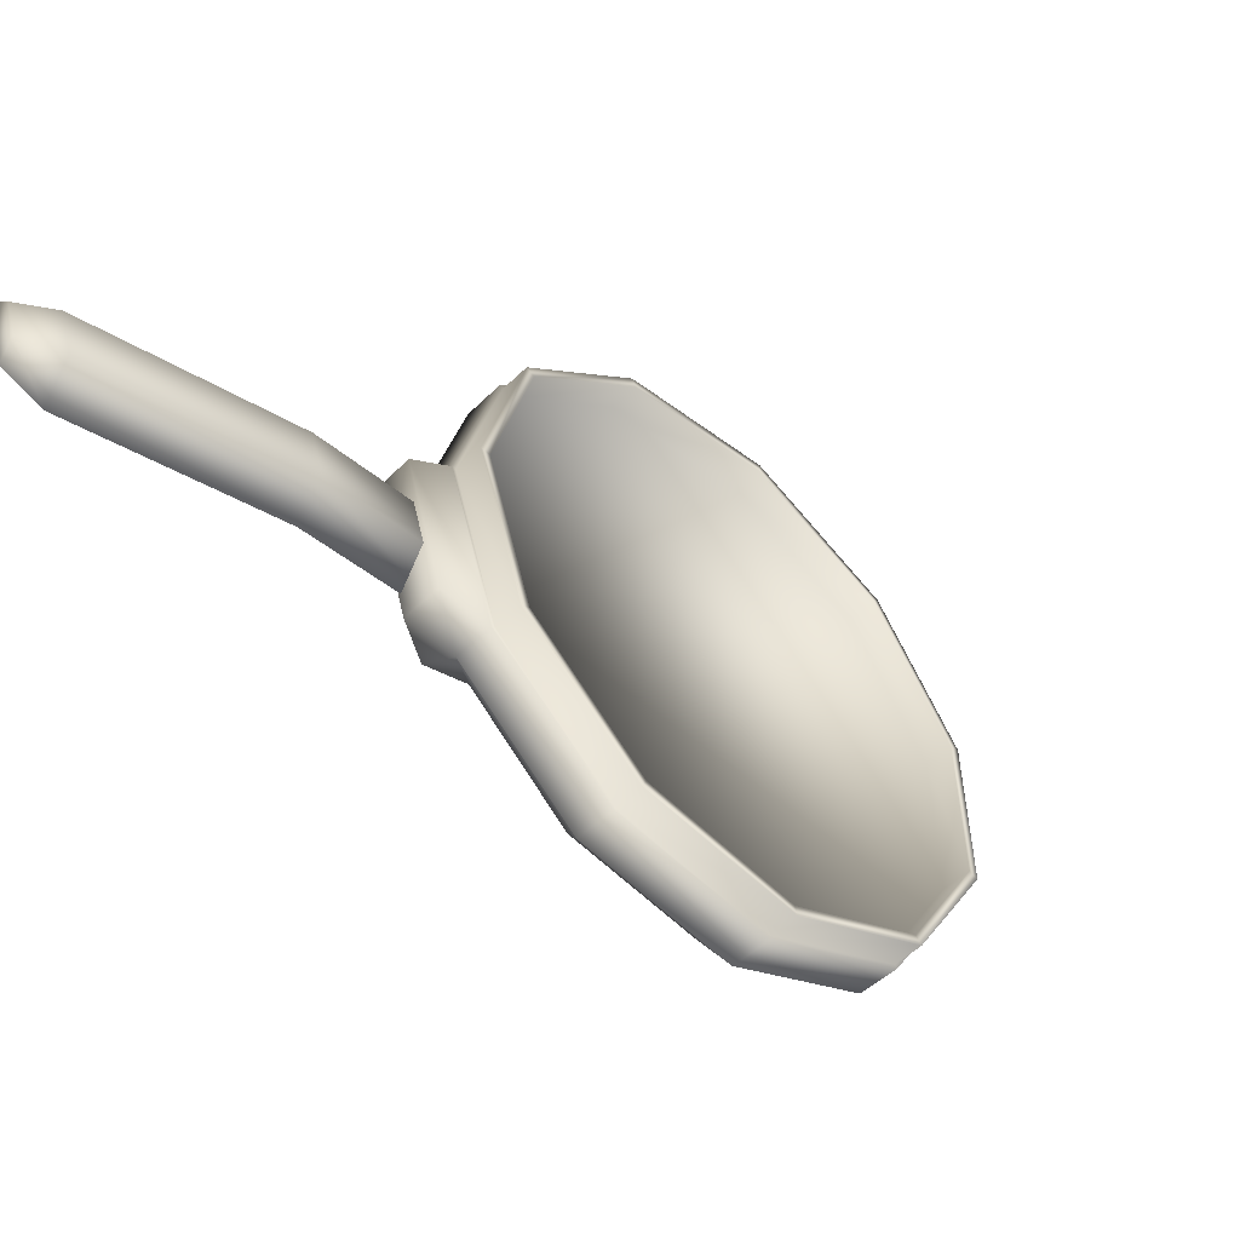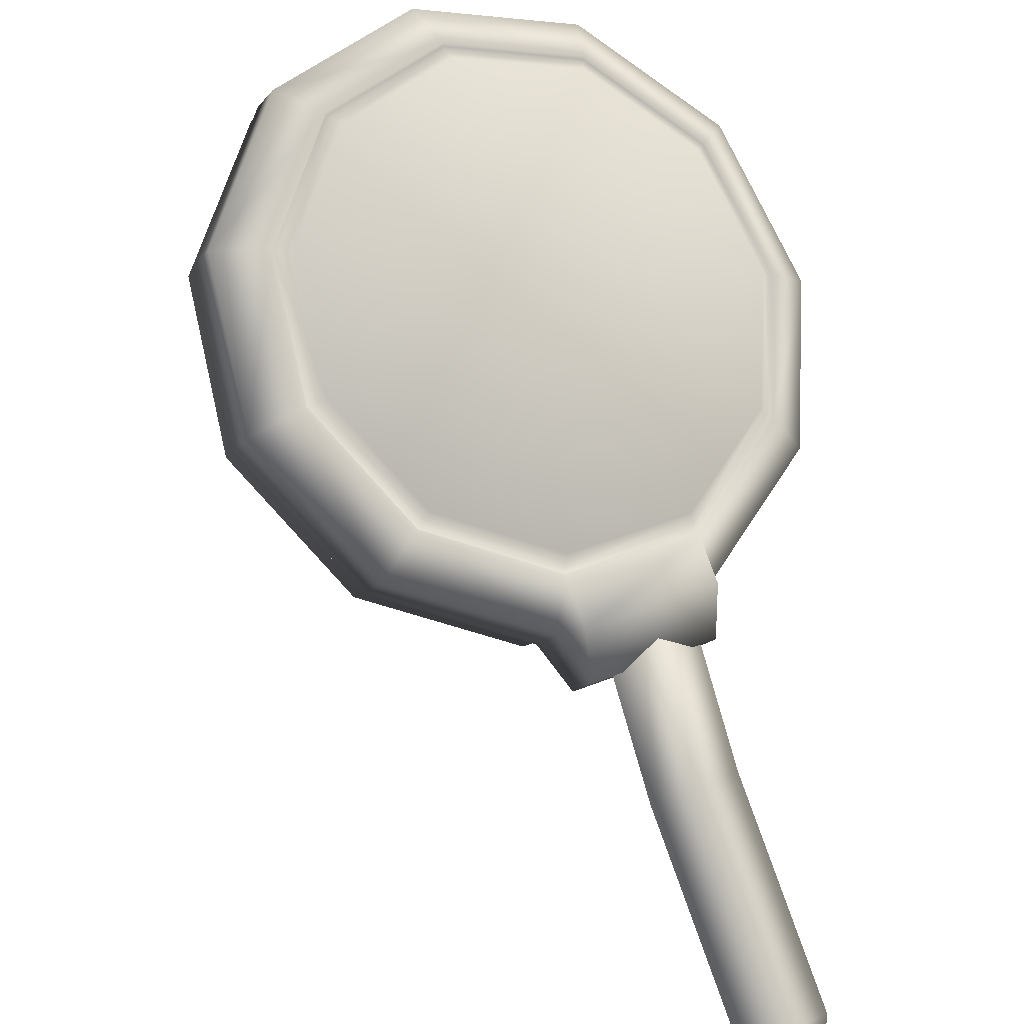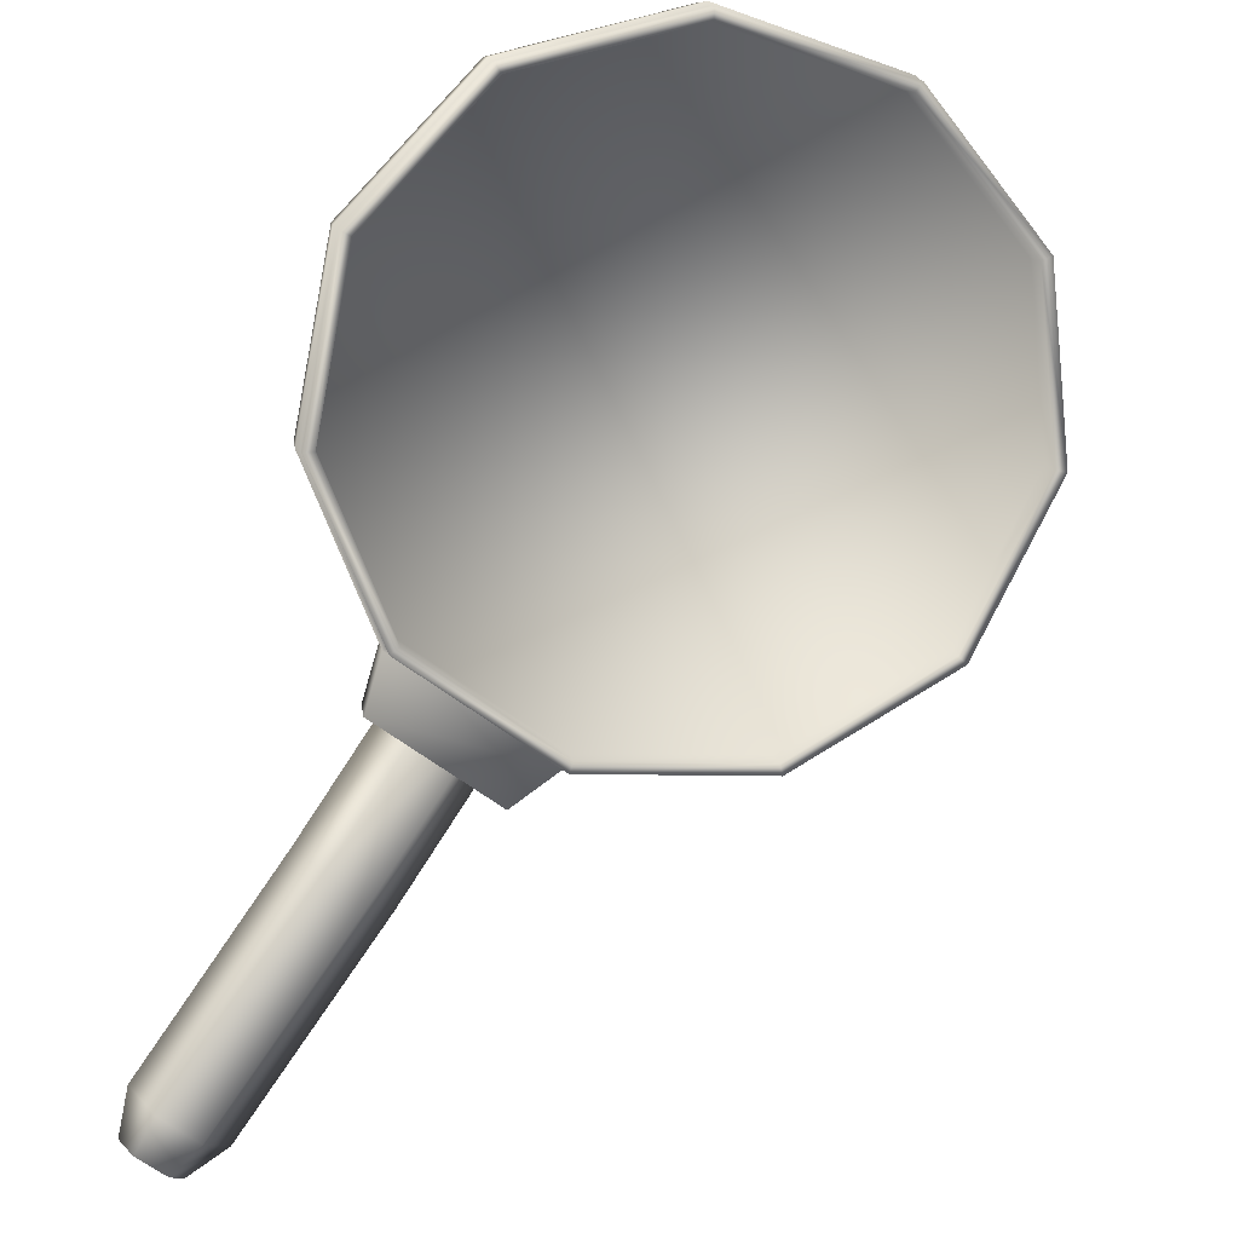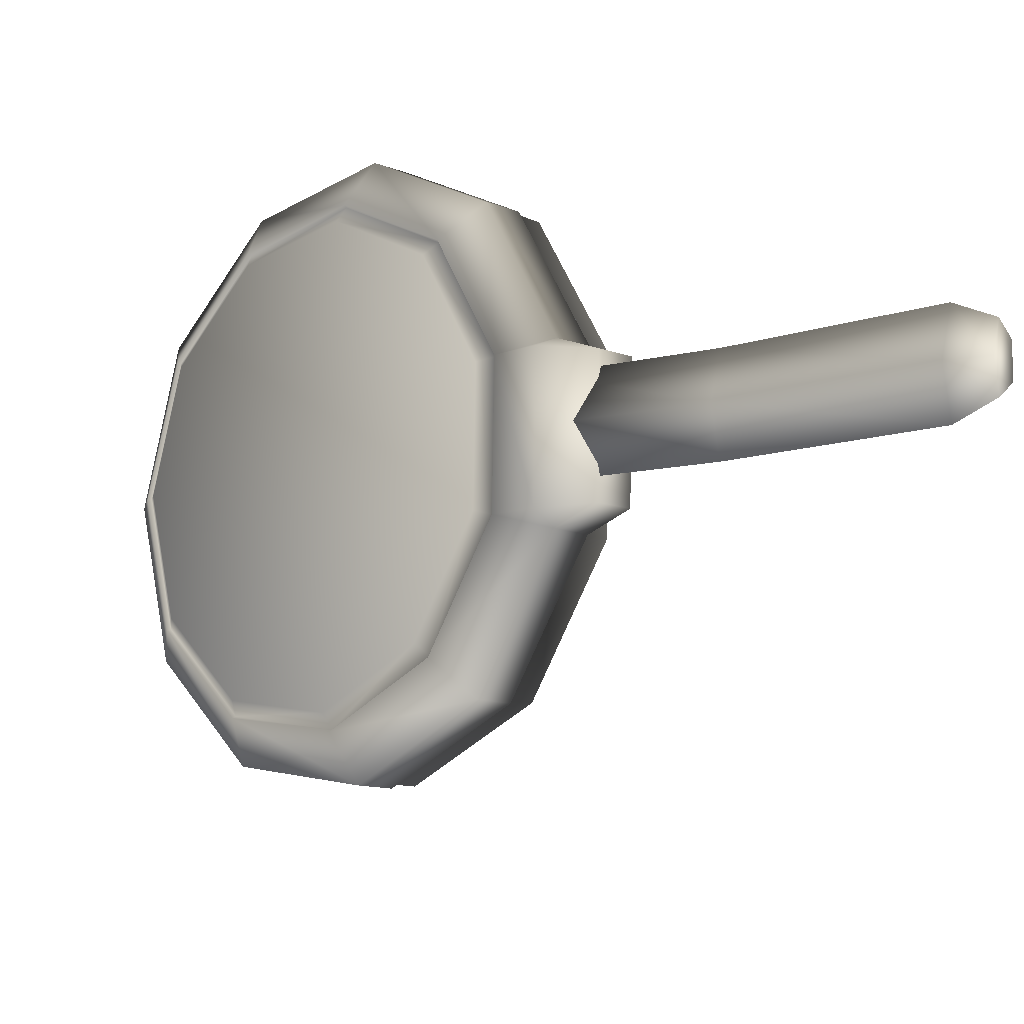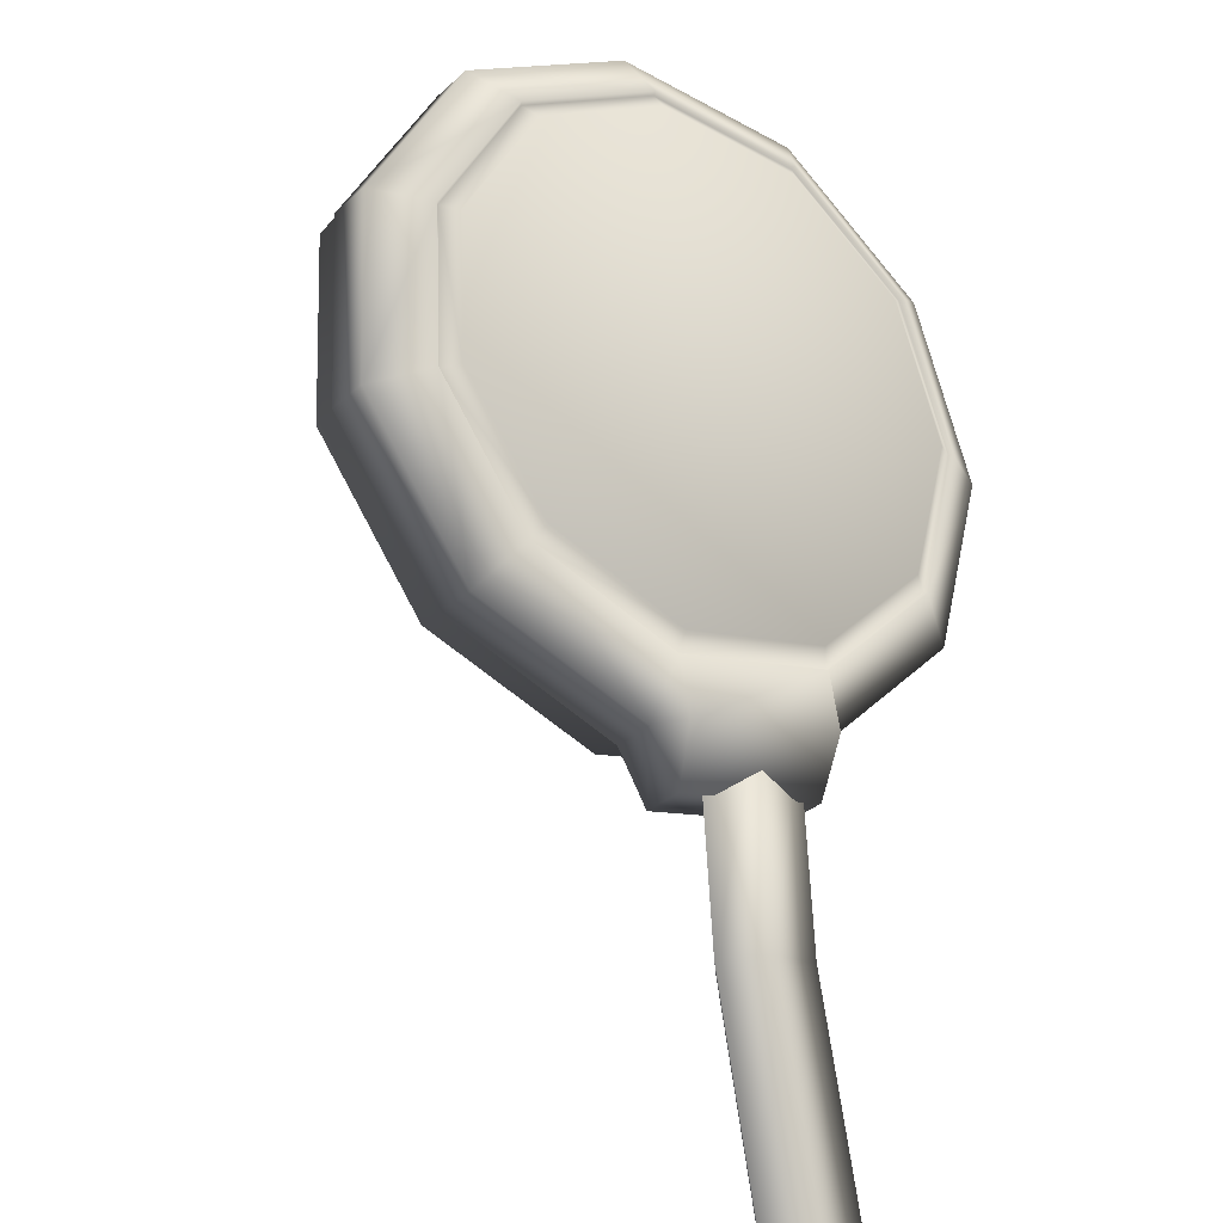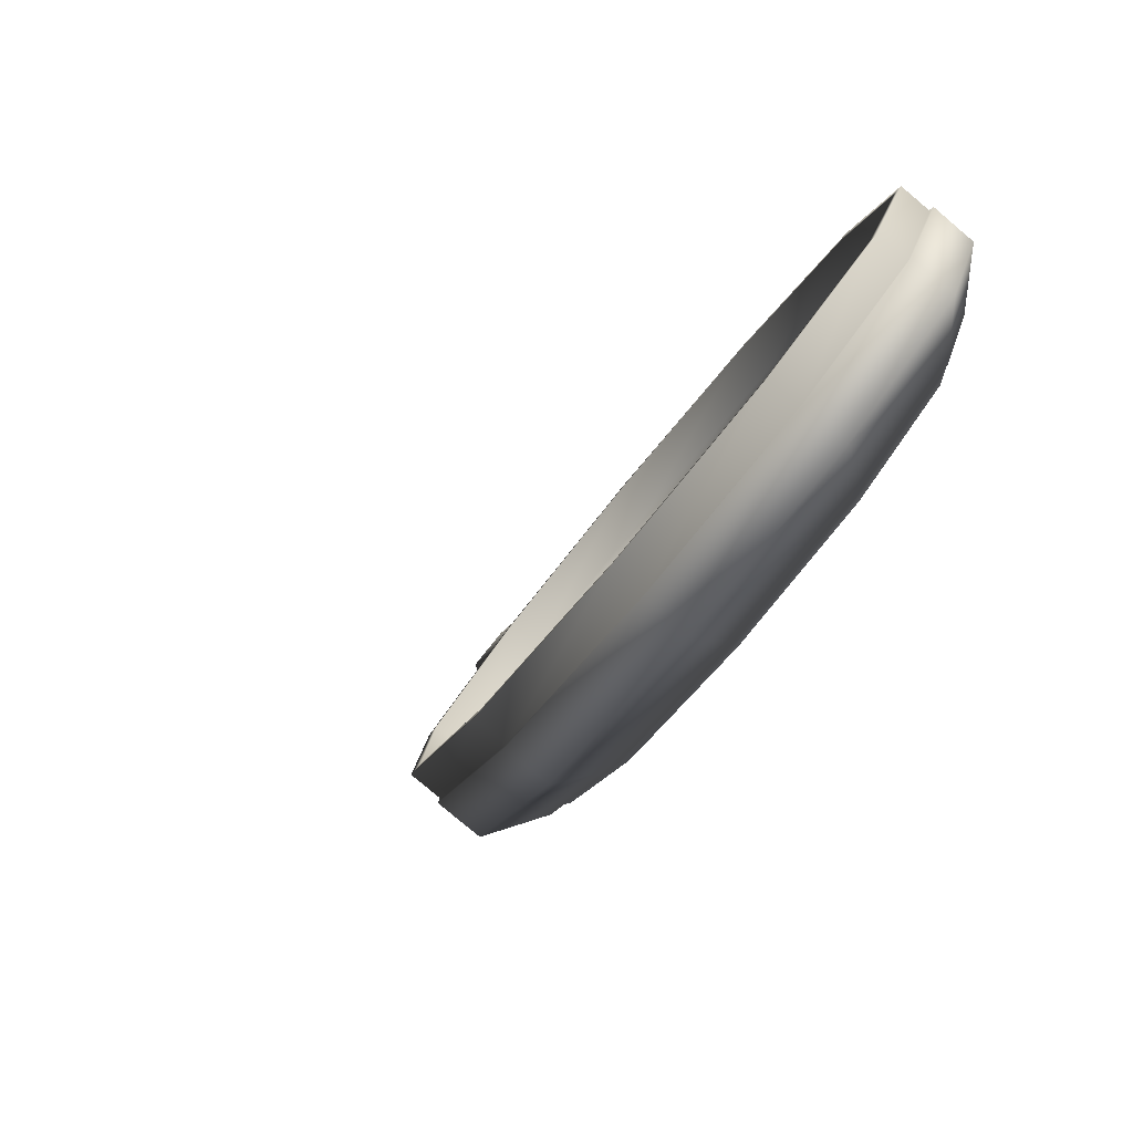
<metadata>
{"format":"obj","ext":"obj","renderer":"f3d","projection":"perspective","resolution":1024,"background":"white","views":[{"elev":50.2,"azim":45.7,"up":"+Z"},{"elev":-55.6,"azim":178.1,"up":"+Y"},{"elev":48.2,"azim":18.4,"up":"+Y"},{"elev":-68.1,"azim":-90.4,"up":"+Y"},{"elev":-73.7,"azim":163.1,"up":"+Y"},{"elev":26.2,"azim":135.4,"up":"+Y"}]}
</metadata>
<code>
v  0.0976 0.0984 -0.1604
v  0.1069 0.0715 -0.1428
v  0.0988 0.049 -0.1194
v  0.0758 0.038 -0.0977
v  0.0453 0.042 -0.0846
v  0.0169 0.0597 -0.0843
v  -0.0003 0.0855 -0.0968
v  -0.001 0.1112 -0.1182
v  0.0153 0.1287 -0.1417
v  0.0431 0.1323 -0.1598
v  0.0738 0.121 -0.1668
v  0.0443 0.1511 -0.1628
v  0.0087 0.1465 -0.1396
v  0.0126 0.1528 -0.1323
v  0.0483 0.1575 -0.1555
v  -0.0121 0.1241 -0.1096
v  -0.0082 0.1304 -0.1022
v  -0.0113 0.0913 -0.0823
v  -0.0074 0.0975 -0.0748
v  0.0107 0.0583 -0.0663
v  0.0146 0.0645 -0.0588
v  0.0097 0.0482 -0.0573
v  0.0386 0.0302 -0.0576
v  0.0425 0.0364 -0.0502
v  0.0136 0.0544 -0.0498
v  0.047 0.0357 -0.0667
v  0.0861 0.0306 -0.0834
v  0.0901 0.0368 -0.076
v  0.051 0.0418 -0.0592
v  0.1154 0.0447 -0.1111
v  0.1195 0.0509 -0.1037
v  0.1258 0.0734 -0.141
v  0.1299 0.0796 -0.1337
v  0.1139 0.1077 -0.1636
v  0.118 0.114 -0.1563
v  0.0836 0.1367 -0.1717
v  0.0876 0.143 -0.1644
v  0.0488 0.1546 -0.1533
v  0.0148 0.1501 -0.1313
v  -0.005 0.1288 -0.1026
v  -0.0042 0.0975 -0.0765
v  0.0168 0.066 -0.0613
v  0.0514 0.0445 -0.0617
v  0.0886 0.0396 -0.0776
v  0.1167 0.053 -0.1041
v  0.1266 0.0805 -0.1326
v  0.1152 0.1132 -0.1541
v  0.0862 0.1408 -0.1619
v  0.0513 0.1611 -0.1496
v  0.016 0.1565 -0.1267
v  0.0176 0.1546 -0.126
v  0.0517 0.1591 -0.148
v  -0.0044 0.1345 -0.097
v  -0.0021 0.1333 -0.0973
v  -0.0037 0.102 -0.07
v  -0.0014 0.102 -0.0712
v  0.0181 0.0694 -0.0542
v  0.0196 0.0705 -0.056
v  0.054 0.047 -0.0546
v  0.0543 0.0489 -0.0564
v  0.0925 0.042 -0.0711
v  0.0915 0.0441 -0.0723
v  0.1216 0.0559 -0.0985
v  0.1195 0.0575 -0.0988
v  0.1318 0.0844 -0.1281
v  0.1294 0.085 -0.1273
v  0.1201 0.1183 -0.1504
v  0.1181 0.1177 -0.1488
v  0.0901 0.1469 -0.1584
v  0.0891 0.1453 -0.1566
v  0.0484 0.1567 -0.1549
v  0.0132 0.152 -0.132
v  -0.0073 0.13 -0.1023
v  -0.0065 0.0975 -0.0753
v  0.0152 0.0649 -0.0595
v  0.0511 0.0426 -0.0599
v  0.0897 0.0376 -0.0764
v  0.1187 0.0515 -0.1038
v  0.129 0.0799 -0.1334
v  0.1172 0.1138 -0.1557
v  0.0872 0.1424 -0.1637
v  0.0431 0.1368 -0.1612
v  0.0131 0.1329 -0.1418
v  0.0761 0.1247 -0.1688
v  0.1017 0.1004 -0.1619
v  0.1117 0.0715 -0.1429
v  0.1029 0.0473 -0.1178
v  0.0782 0.0355 -0.0945
v  0.0454 0.0398 -0.0804
v  0.0101 0.051 -0.0711
v  0.0407 0.032 -0.0714
v  -0.0036 0.0865 -0.0935
v  0.0149 0.0588 -0.0801
v  -0.0043 0.1141 -0.1165
v  0.0138 0.133 -0.141
v  0.0435 0.1369 -0.1603
v  0.0762 0.1249 -0.1678
v  0.1016 0.1007 -0.161
v  0.1115 0.0721 -0.1422
v  0.1028 0.0482 -0.1172
v  0.0783 0.0364 -0.0941
v  0.0458 0.0407 -0.0802
v  0.0155 0.0595 -0.0799
v  -0.0028 0.087 -0.0932
v  -0.0035 0.1144 -0.116
v  0.0178 0.0542 -0.0688
v  0.0267 0.0557 -0.0628
v  0.036 0.05 -0.063
v  0.0385 0.0414 -0.0691
v  0.0269 0.046 -0.0711
v  0.0245 0.018 -0.0328
v  0.013 0.0226 -0.0348
v  0.022 0.0267 -0.0267
v  0.0128 0.0324 -0.0266
v  0.0038 0.0309 -0.0325
v  0.0033 -0.0172 0.0084
v  -0.0082 -0.0126 0.0064
v  0.0008 -0.0086 0.0145
v  -0.0084 -0.0029 0.0146
v  -0.0174 -0.0044 0.0087
v  -0.0035 -0.0201 0.0166
v  -0.0048 -0.0155 0.0198
v  -0.012 -0.0111 0.0199
v  -0.0168 -0.0119 0.0168
v  -0.0109 -0.0172 0.0153
o Cylinder001
g Cylinder001
f 1 2 3 5
f 3 4 5
f 5 6 7 9
f 7 8 9
f 1 5 9 10
f 11 1 10
f 12 13 14 15
f 13 16 17 14
f 16 18 19 17
f 18 20 21 19
f 22 23 24 25
f 26 27 28 29
f 27 30 31 28
f 30 32 33 31
f 32 34 35 33
f 34 36 37 35
f 36 12 15 37
f 38 39 40 42
f 40 41 42
f 42 43 44 46
f 44 45 46
f 38 42 46 47
f 48 38 47
f 49 50 51 52
f 50 53 54 51
f 53 55 56 54
f 55 57 58 56
f 57 59 60 58
f 59 61 62 60
f 61 63 64 62
f 63 65 66 64
f 65 67 68 66
f 67 69 70 68
f 69 49 52 70
f 71 72 50 49
f 72 73 53 50
f 73 74 55 53
f 74 75 57 55
f 75 76 59 57
f 76 77 61 59
f 77 78 63 61
f 78 79 65 63
f 79 80 67 65
f 80 81 69 67
f 81 71 49 69
f 39 38 52 51
f 38 48 70 52
f 48 47 68 70
f 47 46 66 68
f 46 45 64 66
f 45 44 62 64
f 44 43 60 62
f 43 42 58 60
f 42 41 56 58
f 41 40 54 56
f 40 39 51 54
f 12 82 83 13
f 36 84 82 12
f 34 85 84 36
f 32 86 85 34
f 30 87 86 32
f 27 88 87 30
f 26 89 88 27
f 22 90 91 23
f 18 92 93 20
f 16 94 92 18
f 13 83 94 16
f 10 9 95 96
f 11 10 96 97
f 1 11 97 98
f 2 1 98 99
f 3 2 99 100
f 4 3 100 101
f 5 4 101 102
f 6 5 102 103
f 7 6 103 104
f 8 7 104 105
f 9 8 105 95
f 72 71 15 14
f 71 81 37 15
f 81 80 35 37
f 80 79 33 35
f 79 78 31 33
f 78 77 28 31
f 77 76 29 28
f 76 75 21 29
f 75 74 19 21
f 74 73 17 19
f 73 72 14 17
f 96 95 83 82
f 95 105 94 83
f 105 104 92 94
f 104 103 93 92
f 103 102 89 93
f 102 101 88 89
f 101 100 87 88
f 100 99 86 87
f 99 98 85 86
f 98 97 84 85
f 97 96 82 84
f 21 20 22 25
f 20 90 22
f 93 89 91 90
f 89 26 91
f 26 29 24 23
f 29 21 25 24
f 26 23 91
f 20 93 90
f 106 107 108 110
f 108 109 110
f 110 109 111 112
f 109 108 113 111
f 108 107 114 113
f 107 106 115 114
f 106 110 112 115
f 112 111 116 117
f 111 113 118 116
f 113 114 119 118
f 114 115 120 119
f 115 112 117 120
f 117 116 121 125
f 121 122 123 124
f 125 121 124
f 116 118 122 121
f 118 119 123 122
f 119 120 124 123
f 120 117 125 124

</code>
